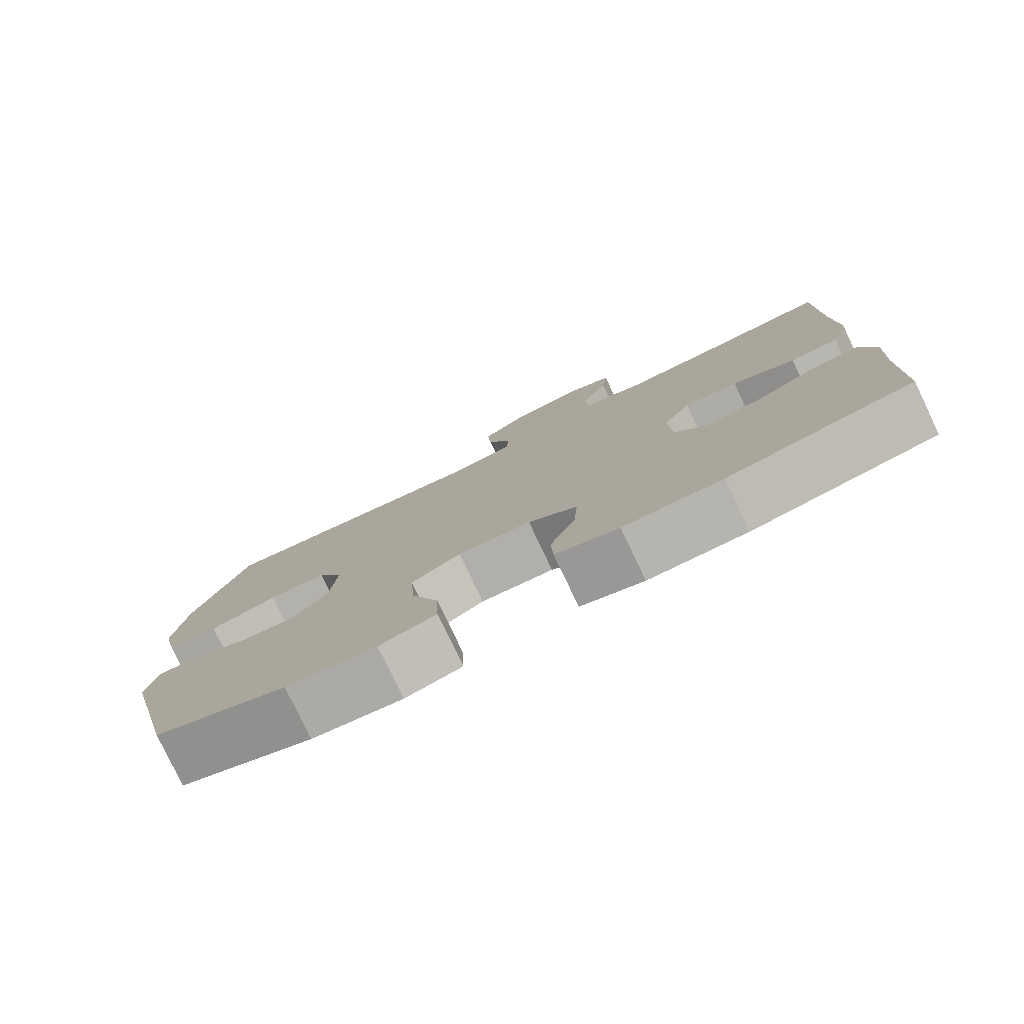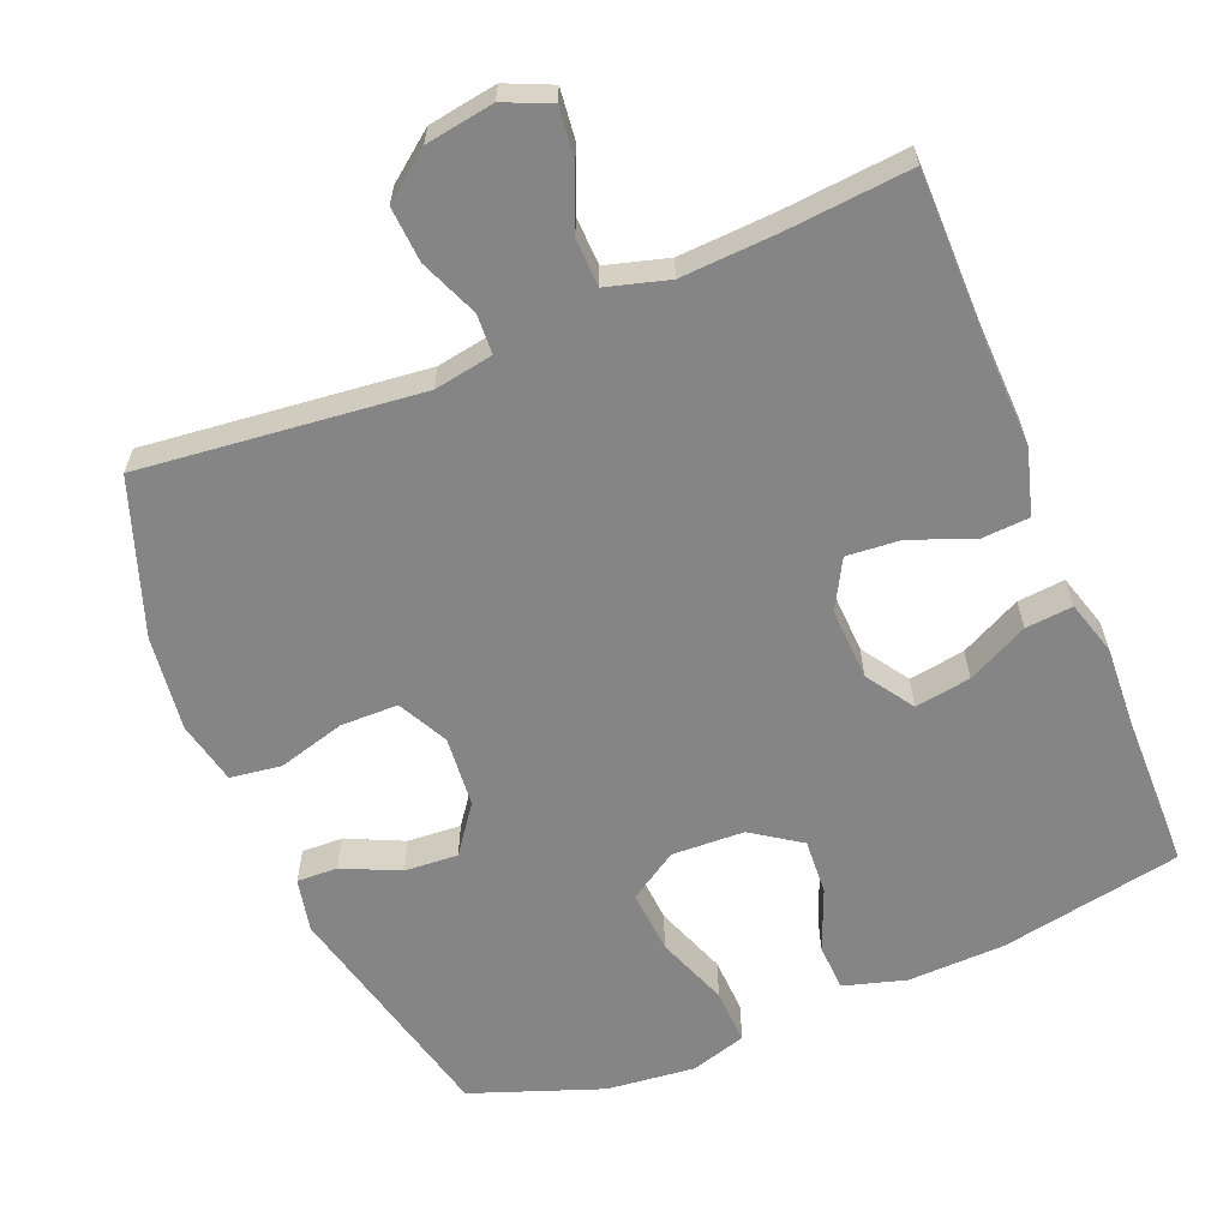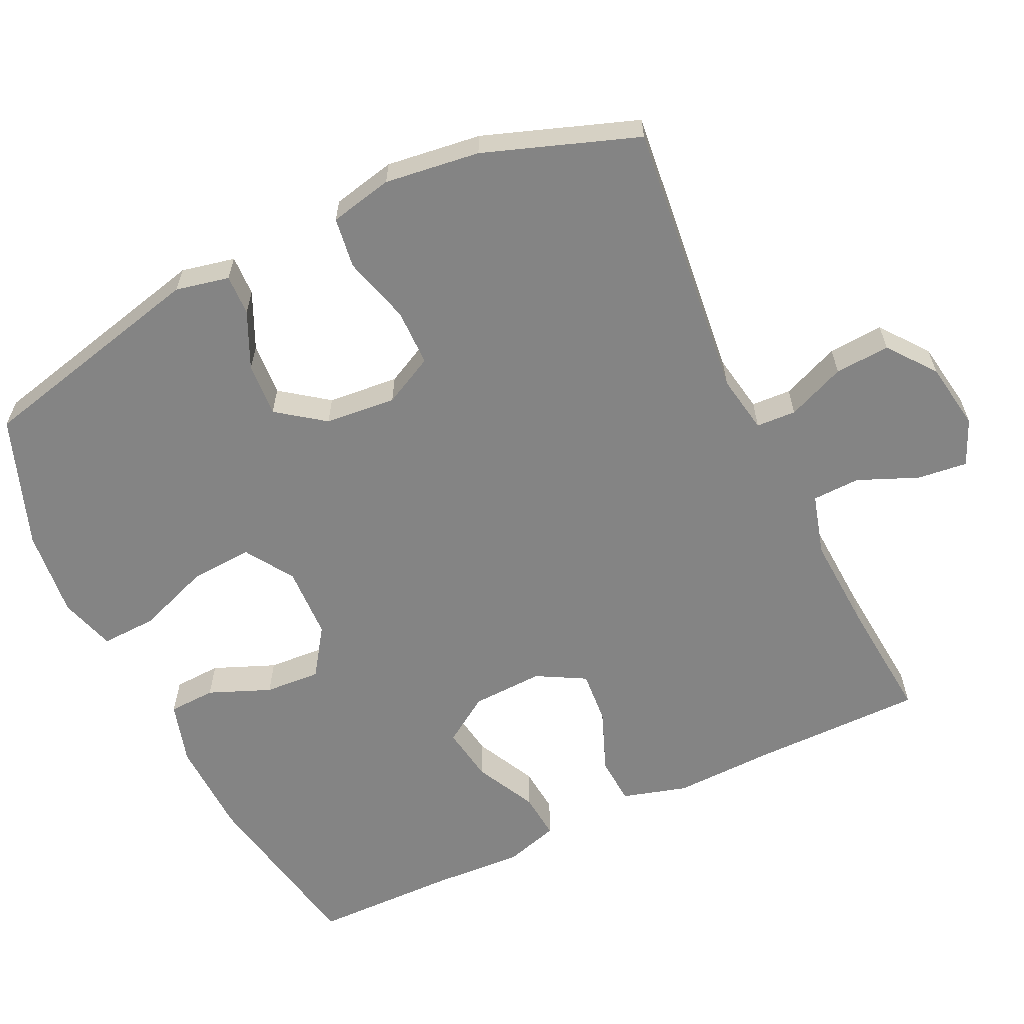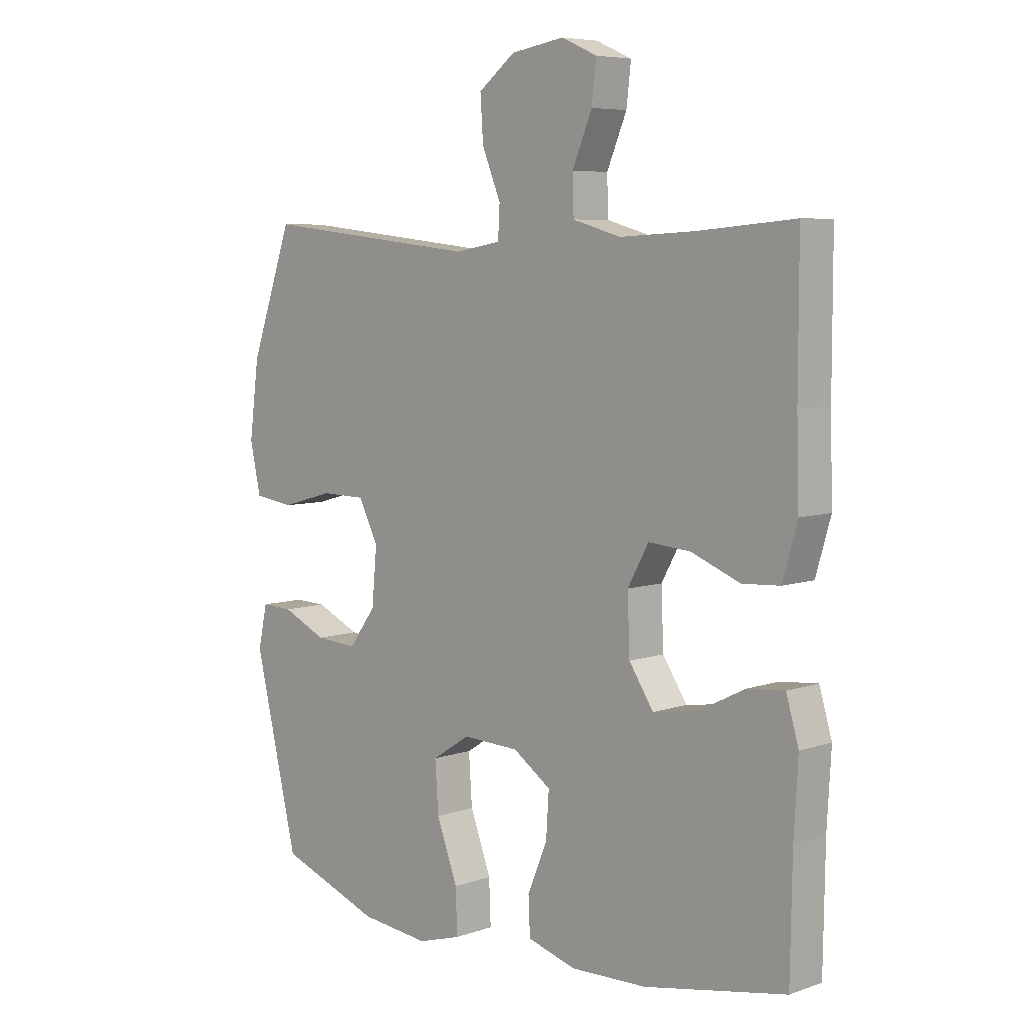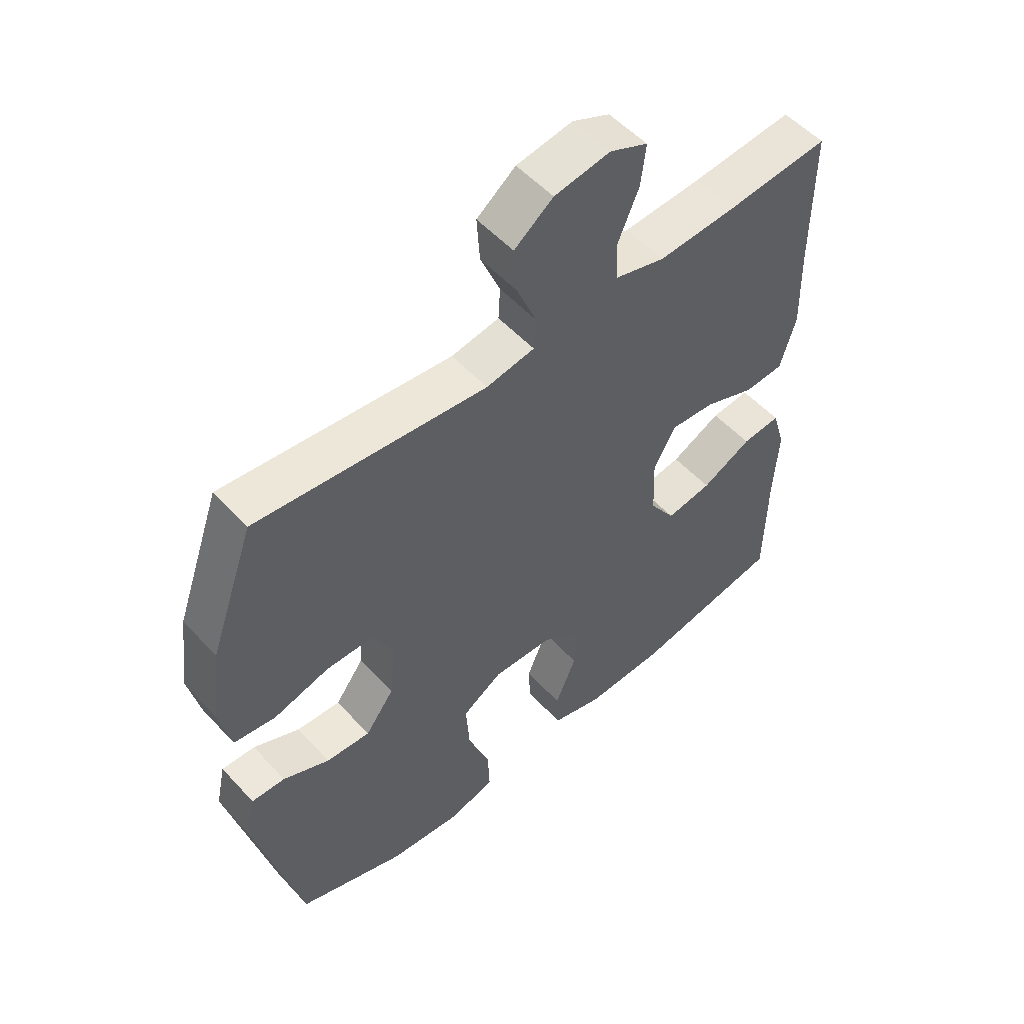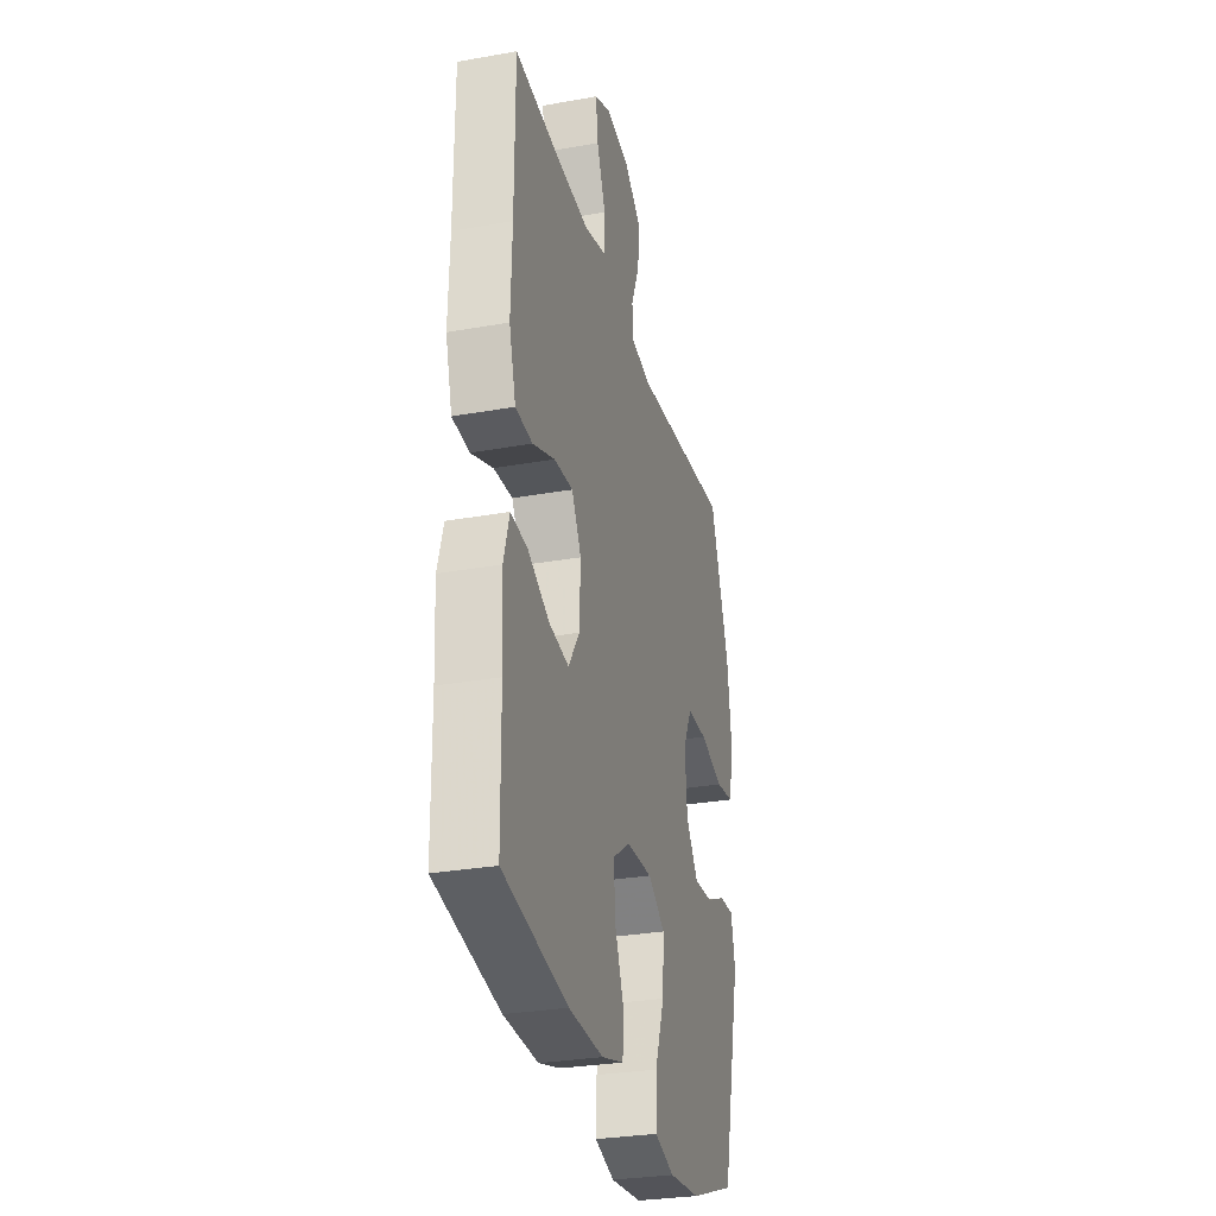
<metadata>
{"format":"obj","ext":"obj","renderer":"f3d","projection":"perspective","resolution":1024,"background":"white","views":[{"elev":-79.5,"azim":25.5,"up":"+Z"},{"elev":-61.7,"azim":22.4,"up":"+Y"},{"elev":-61.4,"azim":-64.5,"up":"+Y"},{"elev":6.5,"azim":44.7,"up":"+Z"},{"elev":53.5,"azim":-41.4,"up":"+Z"},{"elev":-29.8,"azim":104.6,"up":"+Z"}]}
</metadata>
<code>
v -0.5 0.07 -0.5
v -0.577 0.07 -0.177
v -0.561 0.07 -0.103
v -0.505 0.07 -0.105
v -0.427 0.07 -0.141
v -0.353 0.07 -0.146
v -0.305 0.07 -0.081
v -0.296 0.07 0.017
v -0.331 0.07 0.086
v -0.41 0.07 0.087
v -0.503 0.07 0.061
v -0.573 0.07 0.071
v -0.592 0.07 0.158
v -0.575 0.07 0.289
v -0.5 0.07 0.5
v -0.115 0.07 0.458
v -0.034 0.07 0.472
v -0.031 0.07 0.527
v -0.064 0.07 0.607
v -0.069 0.07 0.683
v -0.004 0.07 0.733
v 0.09 0.07 0.748
v 0.153 0.07 0.72
v 0.145 0.07 0.651
v 0.11 0.07 0.568
v 0.112 0.07 0.502
v 0.197 0.07 0.478
v 0.329 0.07 0.485
v 0.5 0.07 0.5
v 0.5 0.07 0.261
v 0.504 0.07 0.124
v 0.478 0.07 0.034
v 0.412 0.07 0.03
v 0.326 0.07 0.064
v 0.252 0.07 0.07
v 0.215 0.07 0.003
v 0.219 0.07 -0.096
v 0.262 0.07 -0.161
v 0.339 0.07 -0.149
v 0.423 0.07 -0.107
v 0.488 0.07 -0.101
v 0.51 0.07 -0.176
v 0.503 0.07 -0.3
v 0.5 0.07 -0.5
v 0.25 0.07 -0.547
v 0.116 0.07 -0.551
v 0.03 0.07 -0.526
v 0.027 0.07 -0.461
v 0.062 0.07 -0.376
v 0.067 0.07 -0.299
v 0 0.07 -0.253
v -0.1 0.07 -0.249
v -0.167 0.07 -0.292
v -0.161 0.07 -0.379
v -0.124 0.07 -0.479
v -0.121 0.07 -0.556
v -0.198 0.07 -0.579
v -0.32 0.07 -0.566
v -0.5 0 -0.5
v -0.577 0 -0.177
v -0.561 0 -0.103
v -0.505 0 -0.105
v -0.427 0 -0.141
v -0.353 0 -0.146
v -0.305 0 -0.081
v -0.296 0 0.017
v -0.331 0 0.086
v -0.41 0 0.087
v -0.503 0 0.061
v -0.573 0 0.071
v -0.592 0 0.158
v -0.575 0 0.289
v -0.5 0 0.5
v -0.115 0 0.458
v -0.034 0 0.472
v -0.031 0 0.527
v -0.064 0 0.607
v -0.069 0 0.683
v -0.004 0 0.733
v 0.09 0 0.748
v 0.153 0 0.72
v 0.145 0 0.651
v 0.11 0 0.568
v 0.112 0 0.502
v 0.197 0 0.478
v 0.329 0 0.485
v 0.5 0 0.5
v 0.5 0 0.261
v 0.504 0 0.124
v 0.478 0 0.034
v 0.412 0 0.03
v 0.326 0 0.064
v 0.252 0 0.07
v 0.215 0 0.003
v 0.219 0 -0.096
v 0.262 0 -0.161
v 0.339 0 -0.149
v 0.423 0 -0.107
v 0.488 0 -0.101
v 0.51 0 -0.176
v 0.503 0 -0.3
v 0.5 0 -0.5
v 0.25 0 -0.547
v 0.116 0 -0.551
v 0.03 0 -0.526
v 0.027 0 -0.461
v 0.062 0 -0.376
v 0.067 0 -0.299
v 0 0 -0.253
v -0.1 0 -0.249
v -0.167 0 -0.292
v -0.161 0 -0.379
v -0.124 0 -0.479
v -0.121 0 -0.556
v -0.198 0 -0.579
v -0.32 0 -0.566
f 3 4 5
f 2 3 5
f 1 2 5
f 58 1 5
f 57 58 5
f 56 57 5
f 55 56 5
f 54 55 5
f 53 54 5 6
f 52 53 6 7
f 51 52 7 8
f 50 51 8 9
f 47 48 49
f 46 47 49
f 45 46 49
f 44 45 49
f 43 44 49
f 43 49 50
f 42 43 50
f 41 42 50
f 40 41 50
f 39 40 50
f 38 39 50
f 37 38 50 9
f 32 33 34
f 31 32 34
f 30 31 34
f 30 34 35
f 29 30 35
f 28 29 35
f 27 28 35 36
f 23 24 25
f 22 23 25
f 21 22 25
f 20 21 25
f 19 20 25
f 18 19 25
f 17 18 25 26
f 14 15 16
f 13 14 16
f 12 13 16
f 11 12 16
f 10 11 16
f 9 10 16 17
f 9 17 26
f 37 9 26
f 36 37 26
f 26 27 36
f 63 62 61
f 63 61 60
f 63 60 59
f 63 59 116
f 63 116 115
f 63 115 114
f 63 114 113
f 63 113 112
f 64 63 112 111
f 65 64 111 110
f 66 65 110 109
f 67 66 109 108
f 107 106 105
f 107 105 104
f 107 104 103
f 107 103 102
f 107 102 101
f 108 107 101
f 108 101 100
f 108 100 99
f 108 99 98
f 108 98 97
f 108 97 96
f 67 108 96 95
f 92 91 90
f 92 90 89
f 92 89 88
f 93 92 88
f 93 88 87
f 93 87 86
f 94 93 86 85
f 83 82 81
f 83 81 80
f 83 80 79
f 83 79 78
f 83 78 77
f 83 77 76
f 84 83 76 75
f 74 73 72
f 74 72 71
f 74 71 70
f 74 70 69
f 74 69 68
f 75 74 68 67
f 84 75 67
f 84 67 95
f 84 95 94
f 94 85 84
f 1 59 60 2
f 2 60 61 3
f 3 61 62 4
f 4 62 63 5
f 5 63 64 6
f 6 64 65 7
f 7 65 66 8
f 8 66 67 9
f 9 67 68 10
f 10 68 69 11
f 11 69 70 12
f 12 70 71 13
f 13 71 72 14
f 14 72 73 15
f 15 73 74 16
f 16 74 75 17
f 17 75 76 18
f 18 76 77 19
f 19 77 78 20
f 20 78 79 21
f 21 79 80 22
f 22 80 81 23
f 23 81 82 24
f 24 82 83 25
f 25 83 84 26
f 26 84 85 27
f 27 85 86 28
f 28 86 87 29
f 29 87 88 30
f 30 88 89 31
f 31 89 90 32
f 32 90 91 33
f 33 91 92 34
f 34 92 93 35
f 35 93 94 36
f 36 94 95 37
f 37 95 96 38
f 38 96 97 39
f 39 97 98 40
f 40 98 99 41
f 41 99 100 42
f 42 100 101 43
f 43 101 102 44
f 44 102 103 45
f 45 103 104 46
f 46 104 105 47
f 47 105 106 48
f 48 106 107 49
f 49 107 108 50
f 50 108 109 51
f 51 109 110 52
f 52 110 111 53
f 53 111 112 54
f 54 112 113 55
f 55 113 114 56
f 56 114 115 57
f 57 115 116 58
f 58 116 59 1

</code>
